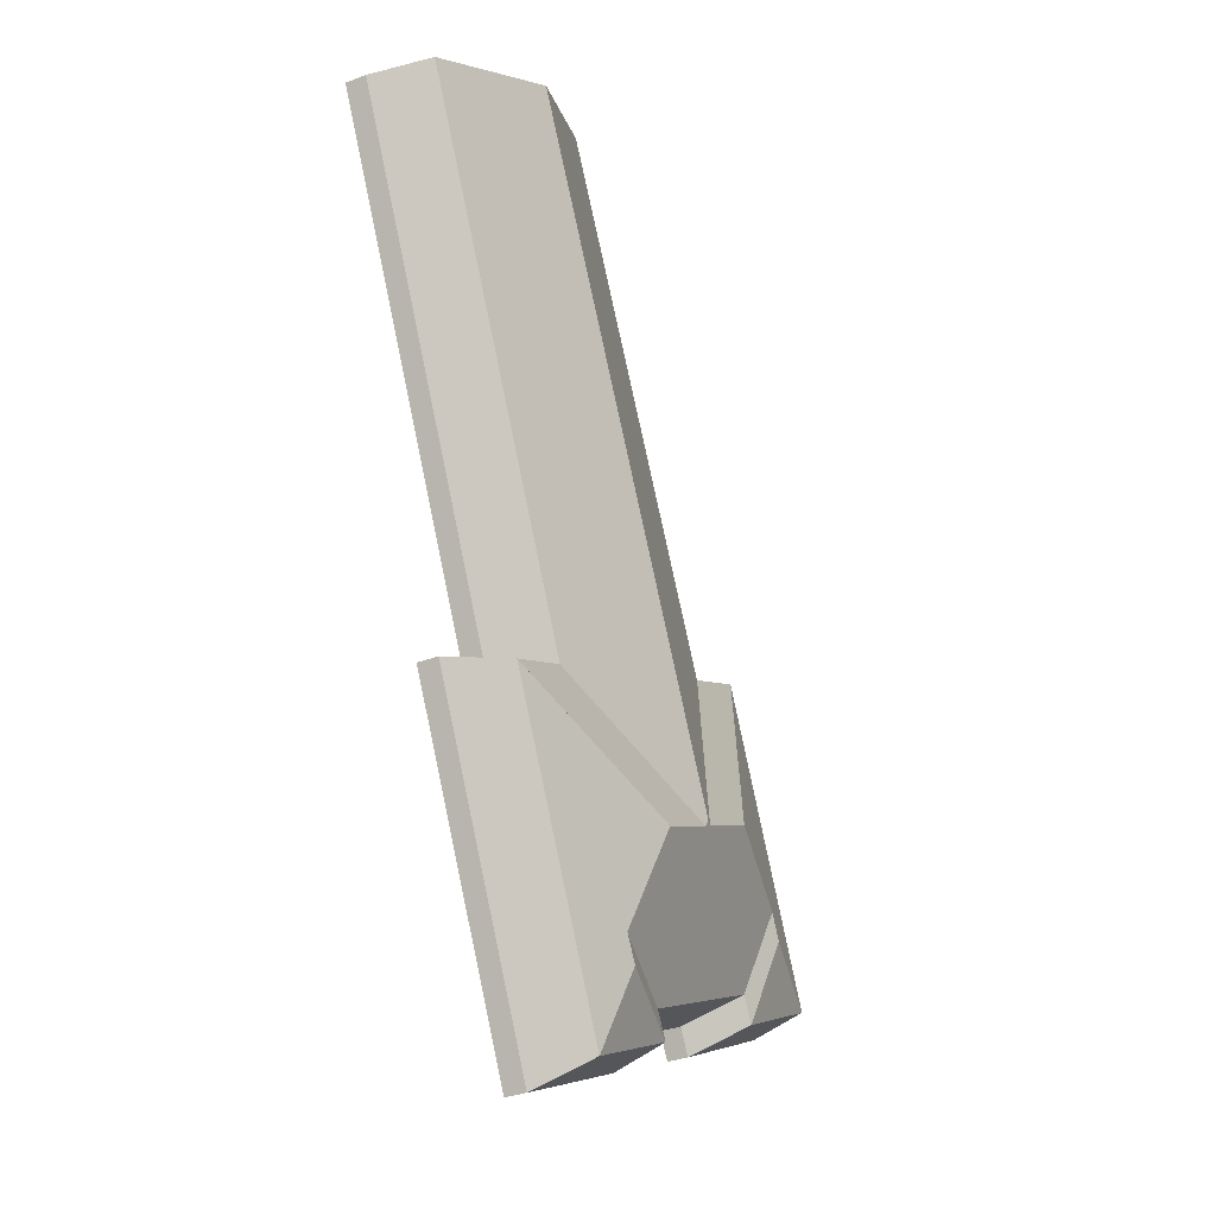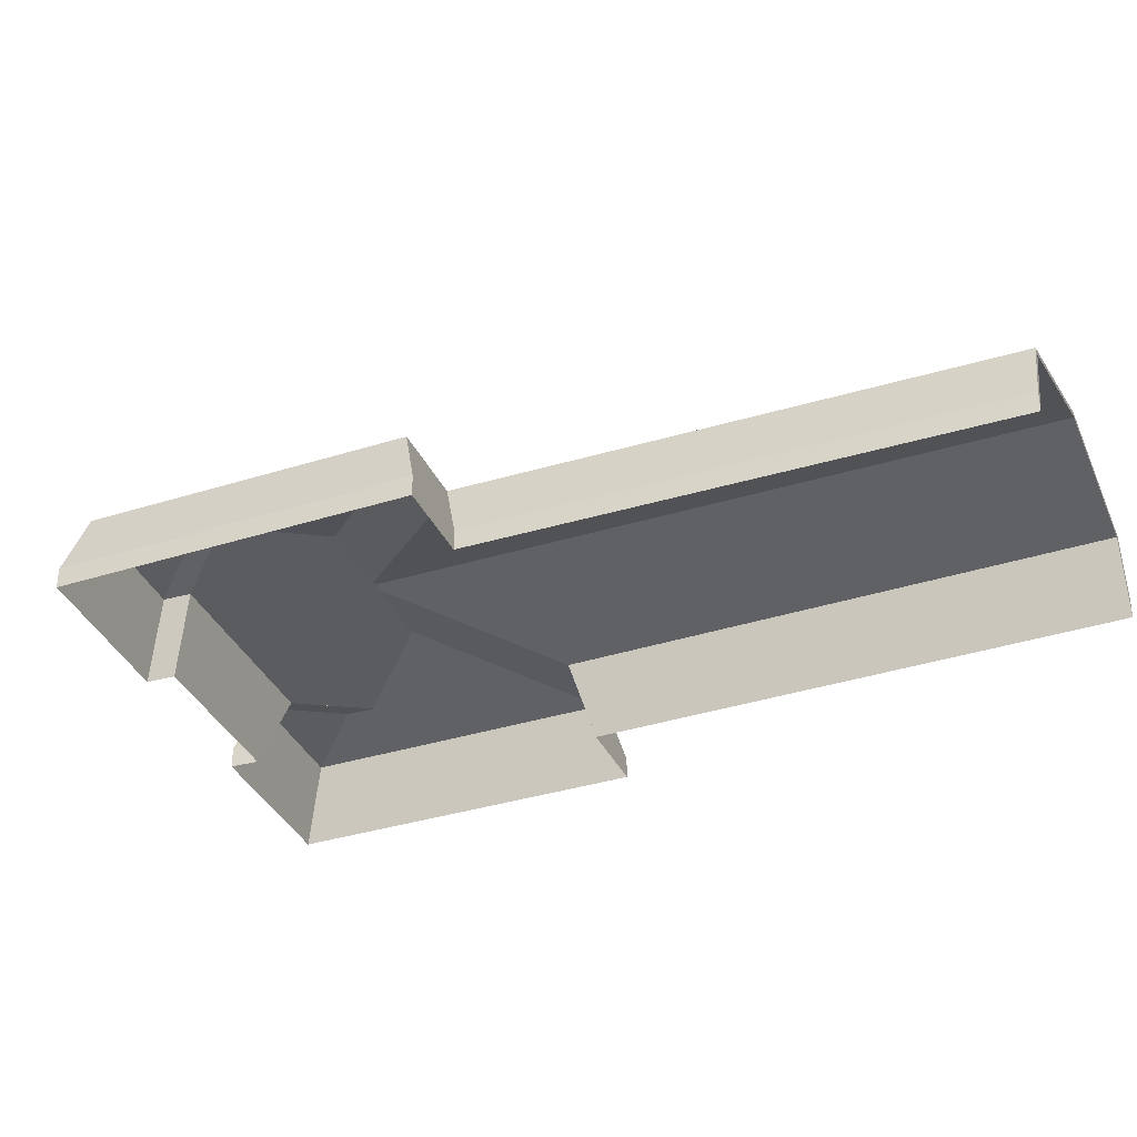
<metadata>
{"format":"obj","ext":"obj","renderer":"f3d","projection":"perspective","resolution":1024,"background":"white","views":[{"elev":-33.5,"azim":117.3,"up":"+Z"},{"elev":-36.1,"azim":-41.1,"up":"+Y"}]}
</metadata>
<code>
v -7.432 0.0151 5.253
v -7.431 0.0146 5.25
v -7.431 0.01268 5.25
v -7.432 0.01317 5.253
v -7.431 0.0146 5.25
v -7.364 0.001034 5.274
v -7.366 -0.000486 5.273
v -7.431 0.01268 5.25
v -7.325 0.01437 5.464
v -7.432 0.0151 5.253
v -7.432 0.01317 5.253
v -7.325 0.01244 5.464
v -7.364 0.001034 5.274
v -7.28 0.001034 5.443
v -7.282 -0.000486 5.443
v -7.366 -0.000486 5.273
v -7.28 0.001034 5.443
v -7.325 0.01437 5.464
v -7.325 0.01244 5.464
v -7.282 -0.000486 5.443
v -7.432 0.0151 5.253
v -7.325 0.01437 5.464
v -7.28 0.001034 5.443
v -7.364 0.001034 5.274
v -7.431 0.0146 5.25
v -7.282 -0.000486 5.443
v -7.325 0.01244 5.464
v -7.432 0.01317 5.253
v -7.431 0.01268 5.25
v -7.366 -0.000486 5.273
v -7.339 0.001034 5.262
v -7.364 0.001034 5.274
v -7.366 -0.000486 5.273
v -7.341 -0.000486 5.261
v -7.407 0.01462 5.238
v -7.339 0.001034 5.262
v -7.341 -0.000486 5.261
v -7.407 0.01269 5.238
v -7.431 0.0146 5.25
v -7.407 0.01462 5.238
v -7.407 0.01269 5.238
v -7.431 0.01268 5.25
v -7.364 0.001034 5.274
v -7.431 0.0146 5.25
v -7.431 0.01268 5.25
v -7.366 -0.000486 5.273
v -7.407 0.01462 5.238
v -7.431 0.0146 5.25
v -7.364 0.001034 5.274
v -7.339 0.001034 5.262
v -7.366 -0.000486 5.273
v -7.431 0.01268 5.25
v -7.407 0.01269 5.238
v -7.341 -0.000486 5.261
v -7.399 0.007041 5.192
v -7.389 0.001034 5.162
v -7.389 -0.000486 5.164
v -7.399 0.005113 5.192
v -7.394 0.006976 5.2
v -7.399 0.007041 5.192
v -7.399 0.005113 5.192
v -7.394 0.005047 5.2
v -7.407 0.01462 5.238
v -7.394 0.006976 5.2
v -7.394 0.005047 5.2
v -7.407 0.01269 5.238
v -7.389 0.001034 5.162
v -7.339 0.001034 5.262
v -7.341 -0.000486 5.261
v -7.389 -0.000486 5.164
v -7.339 0.001034 5.262
v -7.407 0.01462 5.238
v -7.407 0.01269 5.238
v -7.341 -0.000486 5.261
v -7.389 0.001034 5.162
v -7.399 0.007041 5.192
v -7.394 0.006976 5.2
v -7.339 0.001034 5.262
v -7.407 0.01462 5.238
v -7.341 -0.000486 5.261
v -7.407 0.01269 5.238
v -7.394 0.005047 5.2
v -7.389 -0.000486 5.164
v -7.399 0.005113 5.192
v -7.399 0.007041 5.192
v -7.43 0.001034 5.182
v -7.428 -0.000486 5.183
v -7.399 0.005113 5.192
v -7.43 0.001034 5.182
v -7.389 0.001034 5.162
v -7.389 -0.000486 5.164
v -7.428 -0.000486 5.183
v -7.389 0.001034 5.162
v -7.399 0.007041 5.192
v -7.399 0.005113 5.192
v -7.389 -0.000486 5.164
v -7.43 0.001034 5.182
v -7.399 0.007041 5.192
v -7.389 0.001034 5.162
v -7.389 -0.000486 5.164
v -7.399 0.005113 5.192
v -7.428 -0.000486 5.183
v -7.399 0.007041 5.192
v -7.394 0.006976 5.2
v -7.394 0.005047 5.2
v -7.399 0.005113 5.192
v -7.394 0.006976 5.2
v -7.425 0.001034 5.191
v -7.423 -0.000486 5.192
v -7.394 0.005047 5.2
v -7.425 0.001034 5.191
v -7.43 0.001034 5.182
v -7.428 -0.000486 5.183
v -7.423 -0.000486 5.192
v -7.43 0.001034 5.182
v -7.399 0.007041 5.192
v -7.399 0.005113 5.192
v -7.428 -0.000486 5.183
v -7.394 0.006976 5.2
v -7.399 0.007041 5.192
v -7.43 0.001034 5.182
v -7.425 0.001034 5.191
v -7.428 -0.000486 5.183
v -7.399 0.005113 5.192
v -7.394 0.005047 5.2
v -7.423 -0.000486 5.192
v -7.325 0.01437 5.464
v -7.37 0.001034 5.485
v -7.369 -0.000486 5.485
v -7.325 0.01244 5.464
v -7.37 0.001034 5.485
v -7.457 0.001034 5.32
v -7.456 -0.000486 5.318
v -7.369 -0.000486 5.485
v -7.432 0.0151 5.253
v -7.325 0.01437 5.464
v -7.325 0.01244 5.464
v -7.432 0.01317 5.253
v -7.434 0.01467 5.252
v -7.432 0.0151 5.253
v -7.432 0.01317 5.253
v -7.434 0.01274 5.252
v -7.457 0.001034 5.32
v -7.434 0.01467 5.252
v -7.434 0.01274 5.252
v -7.456 -0.000486 5.318
v -7.432 0.0151 5.253
v -7.434 0.01467 5.252
v -7.457 0.001034 5.32
v -7.37 0.001034 5.485
v -7.325 0.01437 5.464
v -7.456 -0.000486 5.318
v -7.434 0.01274 5.252
v -7.432 0.01317 5.253
v -7.325 0.01244 5.464
v -7.369 -0.000486 5.485
v -7.46 0.01467 5.265
v -7.434 0.01467 5.252
v -7.434 0.01274 5.252
v -7.46 0.01274 5.265
v -7.434 0.01467 5.252
v -7.457 0.001034 5.32
v -7.456 -0.000486 5.318
v -7.434 0.01274 5.252
v -7.457 0.001034 5.32
v -7.483 0.001034 5.333
v -7.482 -0.000486 5.331
v -7.456 -0.000486 5.318
v -7.483 0.001034 5.333
v -7.46 0.01467 5.265
v -7.46 0.01274 5.265
v -7.482 -0.000486 5.331
v -7.434 0.01467 5.252
v -7.46 0.01467 5.265
v -7.483 0.001034 5.333
v -7.457 0.001034 5.32
v -7.482 -0.000486 5.331
v -7.46 0.01274 5.265
v -7.434 0.01274 5.252
v -7.456 -0.000486 5.318
v -7.496 0.007466 5.252
v -7.486 0.001034 5.221
v -7.487 -0.000486 5.223
v -7.496 0.005538 5.252
v -7.46 0.01467 5.265
v -7.496 0.007466 5.252
v -7.496 0.005538 5.252
v -7.46 0.01274 5.265
v -7.434 0.01467 5.252
v -7.46 0.01467 5.265
v -7.46 0.01274 5.265
v -7.434 0.01274 5.252
v -7.432 0.0151 5.253
v -7.434 0.01467 5.252
v -7.434 0.01274 5.252
v -7.432 0.01317 5.253
v -7.431 0.0146 5.25
v -7.432 0.0151 5.253
v -7.432 0.01317 5.253
v -7.431 0.01268 5.25
v -7.407 0.01462 5.238
v -7.431 0.0146 5.25
v -7.431 0.01268 5.25
v -7.407 0.01269 5.238
v -7.486 0.001034 5.221
v -7.425 0.001034 5.191
v -7.423 -0.000486 5.192
v -7.487 -0.000486 5.223
v -7.394 0.006976 5.2
v -7.407 0.01462 5.238
v -7.407 0.01269 5.238
v -7.394 0.005047 5.2
v -7.425 0.001034 5.191
v -7.394 0.006976 5.2
v -7.394 0.005047 5.2
v -7.423 -0.000486 5.192
v -7.434 0.01467 5.252
v -7.432 0.0151 5.253
v -7.431 0.0146 5.25
v -7.46 0.01467 5.265
v -7.496 0.007466 5.252
v -7.407 0.01462 5.238
v -7.394 0.006976 5.2
v -7.486 0.001034 5.221
v -7.425 0.001034 5.191
v -7.431 0.01268 5.25
v -7.432 0.01317 5.253
v -7.434 0.01274 5.252
v -7.46 0.01274 5.265
v -7.496 0.005538 5.252
v -7.407 0.01269 5.238
v -7.394 0.005047 5.2
v -7.423 -0.000486 5.192
v -7.487 -0.000486 5.223
v -7.491 0.001034 5.213
v -7.486 0.001034 5.221
v -7.487 -0.000486 5.223
v -7.492 -0.000486 5.215
v -7.5 0.007392 5.244
v -7.491 0.001034 5.213
v -7.492 -0.000486 5.215
v -7.5 0.005464 5.244
v -7.496 0.007466 5.252
v -7.5 0.007392 5.244
v -7.5 0.005464 5.244
v -7.496 0.005538 5.252
v -7.486 0.001034 5.221
v -7.496 0.007466 5.252
v -7.496 0.005538 5.252
v -7.487 -0.000486 5.223
v -7.5 0.007392 5.244
v -7.496 0.007466 5.252
v -7.486 0.001034 5.221
v -7.491 0.001034 5.213
v -7.487 -0.000486 5.223
v -7.496 0.005538 5.252
v -7.5 0.005464 5.244
v -7.492 -0.000486 5.215
v -7.46 0.01467 5.265
v -7.483 0.001034 5.333
v -7.482 -0.000486 5.331
v -7.46 0.01274 5.265
v -7.496 0.007466 5.252
v -7.46 0.01467 5.265
v -7.46 0.01274 5.265
v -7.496 0.005538 5.252
v -7.5 0.007392 5.244
v -7.496 0.007466 5.252
v -7.496 0.005538 5.252
v -7.5 0.005464 5.244
v -7.483 0.001034 5.333
v -7.532 0.001034 5.234
v -7.53 -0.000486 5.234
v -7.482 -0.000486 5.331
v -7.532 0.001034 5.234
v -7.5 0.007392 5.244
v -7.5 0.005464 5.244
v -7.53 -0.000486 5.234
v -7.483 0.001034 5.333
v -7.46 0.01467 5.265
v -7.496 0.007466 5.252
v -7.5 0.007392 5.244
v -7.532 0.001034 5.234
v -7.53 -0.000486 5.234
v -7.5 0.005464 5.244
v -7.482 -0.000486 5.331
v -7.496 0.005538 5.252
v -7.46 0.01274 5.265
v -7.5 0.007392 5.244
v -7.532 0.001034 5.234
v -7.53 -0.000486 5.234
v -7.5 0.005464 5.244
v -7.532 0.001034 5.234
v -7.491 0.001034 5.213
v -7.492 -0.000486 5.215
v -7.53 -0.000486 5.234
v -7.491 0.001034 5.213
v -7.5 0.007392 5.244
v -7.5 0.005464 5.244
v -7.492 -0.000486 5.215
v -7.532 0.001034 5.234
v -7.5 0.007392 5.244
v -7.491 0.001034 5.213
v -7.492 -0.000486 5.215
v -7.5 0.005464 5.244
v -7.53 -0.000486 5.234
v -7.364 0.001034 5.274
v -7.356 -0.01992 5.276
v -7.356 -0.02711 5.276
v -7.366 -0.000486 5.273
v -7.28 0.001034 5.443
v -7.364 0.001034 5.274
v -7.366 -0.000486 5.273
v -7.282 -0.000486 5.443
v -7.356 -0.01992 5.276
v -7.275 -0.01992 5.44
v -7.275 -0.02711 5.44
v -7.356 -0.02711 5.276
v -7.275 -0.01992 5.44
v -7.28 0.001034 5.443
v -7.282 -0.000486 5.443
v -7.275 -0.02711 5.44
v -7.364 0.001034 5.274
v -7.28 0.001034 5.443
v -7.275 -0.01992 5.44
v -7.356 -0.01992 5.276
v -7.275 -0.02711 5.44
v -7.282 -0.000486 5.443
v -7.366 -0.000486 5.273
v -7.356 -0.02711 5.276
v -7.339 0.001034 5.262
v -7.331 -0.01992 5.264
v -7.331 -0.02711 5.264
v -7.341 -0.000486 5.261
v -7.331 -0.01992 5.264
v -7.356 -0.01992 5.276
v -7.356 -0.02711 5.276
v -7.331 -0.02711 5.264
v -7.364 0.001034 5.274
v -7.339 0.001034 5.262
v -7.341 -0.000486 5.261
v -7.366 -0.000486 5.273
v -7.356 -0.01992 5.276
v -7.364 0.001034 5.274
v -7.366 -0.000486 5.273
v -7.356 -0.02711 5.276
v -7.339 0.001034 5.262
v -7.364 0.001034 5.274
v -7.356 -0.01992 5.276
v -7.331 -0.01992 5.264
v -7.356 -0.02711 5.276
v -7.366 -0.000486 5.273
v -7.341 -0.000486 5.261
v -7.331 -0.02711 5.264
v -7.389 0.001034 5.162
v -7.386 -0.01992 5.154
v -7.386 -0.02711 5.154
v -7.389 -0.000486 5.164
v -7.339 0.001034 5.262
v -7.389 0.001034 5.162
v -7.389 -0.000486 5.164
v -7.341 -0.000486 5.261
v -7.386 -0.01992 5.154
v -7.331 -0.01992 5.264
v -7.331 -0.02711 5.264
v -7.386 -0.02711 5.154
v -7.331 -0.01992 5.264
v -7.339 0.001034 5.262
v -7.341 -0.000486 5.261
v -7.331 -0.02711 5.264
v -7.389 0.001034 5.162
v -7.339 0.001034 5.262
v -7.331 -0.01992 5.264
v -7.386 -0.01992 5.154
v -7.331 -0.02711 5.264
v -7.341 -0.000486 5.261
v -7.389 -0.000486 5.164
v -7.386 -0.02711 5.154
v -7.43 0.001034 5.182
v -7.438 -0.01992 5.18
v -7.438 -0.02711 5.18
v -7.428 -0.000486 5.183
v -7.389 0.001034 5.162
v -7.43 0.001034 5.182
v -7.428 -0.000486 5.183
v -7.389 -0.000486 5.164
v -7.438 -0.01992 5.18
v -7.386 -0.01992 5.154
v -7.386 -0.02711 5.154
v -7.438 -0.02711 5.18
v -7.386 -0.01992 5.154
v -7.389 0.001034 5.162
v -7.389 -0.000486 5.164
v -7.386 -0.02711 5.154
v -7.43 0.001034 5.182
v -7.389 0.001034 5.162
v -7.386 -0.01992 5.154
v -7.438 -0.01992 5.18
v -7.386 -0.02711 5.154
v -7.389 -0.000486 5.164
v -7.428 -0.000486 5.183
v -7.438 -0.02711 5.18
v -7.425 0.001034 5.191
v -7.433 -0.01992 5.189
v -7.433 -0.02711 5.189
v -7.423 -0.000486 5.192
v -7.43 0.001034 5.182
v -7.425 0.001034 5.191
v -7.423 -0.000486 5.192
v -7.428 -0.000486 5.183
v -7.433 -0.01992 5.189
v -7.438 -0.01992 5.18
v -7.438 -0.02711 5.18
v -7.433 -0.02711 5.189
v -7.438 -0.01992 5.18
v -7.43 0.001034 5.182
v -7.428 -0.000486 5.183
v -7.438 -0.02711 5.18
v -7.425 0.001034 5.191
v -7.43 0.001034 5.182
v -7.438 -0.01992 5.18
v -7.433 -0.01992 5.189
v -7.438 -0.02711 5.18
v -7.428 -0.000486 5.183
v -7.423 -0.000486 5.192
v -7.433 -0.02711 5.189
v -7.37 0.001034 5.485
v -7.375 -0.01992 5.488
v -7.375 -0.02711 5.488
v -7.369 -0.000486 5.485
v -7.375 -0.01992 5.488
v -7.459 -0.01992 5.327
v -7.459 -0.02711 5.327
v -7.375 -0.02711 5.488
v -7.457 0.001034 5.32
v -7.37 0.001034 5.485
v -7.369 -0.000486 5.485
v -7.456 -0.000486 5.318
v -7.459 -0.01992 5.327
v -7.457 0.001034 5.32
v -7.456 -0.000486 5.318
v -7.459 -0.02711 5.327
v -7.37 0.001034 5.485
v -7.457 0.001034 5.32
v -7.459 -0.01992 5.327
v -7.375 -0.01992 5.488
v -7.459 -0.02711 5.327
v -7.456 -0.000486 5.318
v -7.369 -0.000486 5.485
v -7.375 -0.02711 5.488
v -7.486 0.001034 5.221
v -7.484 -0.01992 5.214
v -7.484 -0.02711 5.214
v -7.487 -0.000486 5.223
v -7.484 -0.01992 5.214
v -7.433 -0.01992 5.189
v -7.433 -0.02711 5.189
v -7.484 -0.02711 5.214
v -7.425 0.001034 5.191
v -7.486 0.001034 5.221
v -7.487 -0.000486 5.223
v -7.423 -0.000486 5.192
v -7.433 -0.01992 5.189
v -7.425 0.001034 5.191
v -7.423 -0.000486 5.192
v -7.433 -0.02711 5.189
v -7.486 0.001034 5.221
v -7.425 0.001034 5.191
v -7.433 -0.01992 5.189
v -7.484 -0.01992 5.214
v -7.433 -0.02711 5.189
v -7.423 -0.000486 5.192
v -7.487 -0.000486 5.223
v -7.484 -0.02711 5.214
v -7.457 0.001034 5.32
v -7.459 -0.01992 5.327
v -7.459 -0.02711 5.327
v -7.456 -0.000486 5.318
v -7.483 0.001034 5.333
v -7.457 0.001034 5.32
v -7.456 -0.000486 5.318
v -7.482 -0.000486 5.331
v -7.459 -0.01992 5.327
v -7.485 -0.01992 5.34
v -7.485 -0.02711 5.34
v -7.459 -0.02711 5.327
v -7.485 -0.01992 5.34
v -7.483 0.001034 5.333
v -7.482 -0.000486 5.331
v -7.485 -0.02711 5.34
v -7.457 0.001034 5.32
v -7.483 0.001034 5.333
v -7.485 -0.01992 5.34
v -7.459 -0.01992 5.327
v -7.485 -0.02711 5.34
v -7.482 -0.000486 5.331
v -7.456 -0.000486 5.318
v -7.459 -0.02711 5.327
v -7.491 0.001034 5.213
v -7.489 -0.01992 5.205
v -7.489 -0.02711 5.205
v -7.492 -0.000486 5.215
v -7.489 -0.01992 5.205
v -7.484 -0.01992 5.214
v -7.484 -0.02711 5.214
v -7.489 -0.02711 5.205
v -7.486 0.001034 5.221
v -7.491 0.001034 5.213
v -7.492 -0.000486 5.215
v -7.487 -0.000486 5.223
v -7.484 -0.01992 5.214
v -7.486 0.001034 5.221
v -7.487 -0.000486 5.223
v -7.484 -0.02711 5.214
v -7.491 0.001034 5.213
v -7.486 0.001034 5.221
v -7.484 -0.01992 5.214
v -7.489 -0.01992 5.205
v -7.484 -0.02711 5.214
v -7.487 -0.000486 5.223
v -7.492 -0.000486 5.215
v -7.489 -0.02711 5.205
v -7.532 0.001034 5.234
v -7.539 -0.01992 5.231
v -7.539 -0.02711 5.231
v -7.53 -0.000486 5.234
v -7.491 0.001034 5.213
v -7.532 0.001034 5.234
v -7.53 -0.000486 5.234
v -7.492 -0.000486 5.215
v -7.539 -0.01992 5.231
v -7.489 -0.01992 5.205
v -7.489 -0.02711 5.205
v -7.539 -0.02711 5.231
v -7.489 -0.01992 5.205
v -7.491 0.001034 5.213
v -7.492 -0.000486 5.215
v -7.489 -0.02711 5.205
v -7.532 0.001034 5.234
v -7.491 0.001034 5.213
v -7.489 -0.01992 5.205
v -7.539 -0.01992 5.231
v -7.489 -0.02711 5.205
v -7.492 -0.000486 5.215
v -7.53 -0.000486 5.234
v -7.539 -0.02711 5.231
v -7.483 0.001034 5.333
v -7.485 -0.01992 5.34
v -7.485 -0.02711 5.34
v -7.482 -0.000486 5.331
v -7.532 0.001034 5.234
v -7.483 0.001034 5.333
v -7.482 -0.000486 5.331
v -7.53 -0.000486 5.234
v -7.485 -0.01992 5.34
v -7.539 -0.01992 5.231
v -7.539 -0.02711 5.231
v -7.485 -0.02711 5.34
v -7.539 -0.01992 5.231
v -7.532 0.001034 5.234
v -7.53 -0.000486 5.234
v -7.539 -0.02711 5.231
v -7.483 0.001034 5.333
v -7.532 0.001034 5.234
v -7.539 -0.01992 5.231
v -7.485 -0.01992 5.34
v -7.539 -0.02711 5.231
v -7.53 -0.000486 5.234
v -7.482 -0.000486 5.331
v -7.485 -0.02711 5.34
f 1 2 3
f 1 3 4
f 5 6 7
f 5 7 8
f 9 10 11
f 9 11 12
f 13 14 15
f 13 15 16
f 17 18 19
f 17 19 20
f 21 22 23
f 21 23 24
f 21 24 25
f 26 27 28
f 26 28 29
f 26 29 30
f 31 32 33
f 31 33 34
f 35 36 37
f 35 37 38
f 39 40 41
f 39 41 42
f 43 44 45
f 43 45 46
f 47 48 49
f 47 49 50
f 51 52 53
f 51 53 54
f 55 56 57
f 55 57 58
f 59 60 61
f 59 61 62
f 63 64 65
f 63 65 66
f 67 68 69
f 67 69 70
f 71 72 73
f 71 73 74
f 75 76 77
f 75 77 78
f 78 77 79
f 80 81 82
f 80 82 83
f 83 82 84
f 85 86 87
f 85 87 88
f 89 90 91
f 89 91 92
f 93 94 95
f 93 95 96
f 97 98 99
f 100 101 102
f 103 104 105
f 103 105 106
f 107 108 109
f 107 109 110
f 111 112 113
f 111 113 114
f 115 116 117
f 115 117 118
f 119 120 121
f 119 121 122
f 123 124 125
f 123 125 126
f 127 128 129
f 127 129 130
f 131 132 133
f 131 133 134
f 135 136 137
f 135 137 138
f 139 140 141
f 139 141 142
f 143 144 145
f 143 145 146
f 147 148 149
f 147 149 150
f 147 150 151
f 152 153 154
f 152 154 155
f 152 155 156
f 157 158 159
f 157 159 160
f 161 162 163
f 161 163 164
f 165 166 167
f 165 167 168
f 169 170 171
f 169 171 172
f 173 174 175
f 173 175 176
f 177 178 179
f 177 179 180
f 181 182 183
f 181 183 184
f 185 186 187
f 185 187 188
f 189 190 191
f 189 191 192
f 193 194 195
f 193 195 196
f 197 198 199
f 197 199 200
f 201 202 203
f 201 203 204
f 205 206 207
f 205 207 208
f 209 210 211
f 209 211 212
f 213 214 215
f 213 215 216
f 217 218 219
f 220 217 219
f 221 220 219
f 221 219 222
f 221 222 223
f 224 221 223
f 224 223 225
f 226 227 228
f 226 228 229
f 226 229 230
f 231 226 230
f 232 231 230
f 233 232 234
f 234 232 230
f 235 236 237
f 235 237 238
f 239 240 241
f 239 241 242
f 243 244 245
f 243 245 246
f 247 248 249
f 247 249 250
f 251 252 253
f 251 253 254
f 255 256 257
f 255 257 258
f 259 260 261
f 259 261 262
f 263 264 265
f 263 265 266
f 267 268 269
f 267 269 270
f 271 272 273
f 271 273 274
f 275 276 277
f 275 277 278
f 279 280 281
f 279 281 282
f 279 282 283
f 284 285 286
f 286 285 287
f 286 287 288
f 289 290 291
f 289 291 292
f 293 294 295
f 293 295 296
f 297 298 299
f 297 299 300
f 301 302 303
f 304 305 306
f 307 308 309
f 307 309 310
f 311 312 313
f 311 313 314
f 315 316 317
f 315 317 318
f 319 320 321
f 319 321 322
f 323 324 325
f 323 325 326
f 327 328 329
f 327 329 330
f 331 332 333
f 331 333 334
f 335 336 337
f 335 337 338
f 339 340 341
f 339 341 342
f 343 344 345
f 343 345 346
f 347 348 349
f 347 349 350
f 351 352 353
f 351 353 354
f 355 356 357
f 355 357 358
f 359 360 361
f 359 361 362
f 363 364 365
f 363 365 366
f 367 368 369
f 367 369 370
f 371 372 373
f 371 373 374
f 375 376 377
f 375 377 378
f 379 380 381
f 379 381 382
f 383 384 385
f 383 385 386
f 387 388 389
f 387 389 390
f 391 392 393
f 391 393 394
f 395 396 397
f 395 397 398
f 399 400 401
f 399 401 402
f 403 404 405
f 403 405 406
f 407 408 409
f 407 409 410
f 411 412 413
f 411 413 414
f 415 416 417
f 415 417 418
f 419 420 421
f 419 421 422
f 423 424 425
f 423 425 426
f 427 428 429
f 427 429 430
f 431 432 433
f 431 433 434
f 435 436 437
f 435 437 438
f 439 440 441
f 439 441 442
f 443 444 445
f 443 445 446
f 447 448 449
f 447 449 450
f 451 452 453
f 451 453 454
f 455 456 457
f 455 457 458
f 459 460 461
f 459 461 462
f 463 464 465
f 463 465 466
f 467 468 469
f 467 469 470
f 471 472 473
f 471 473 474
f 475 476 477
f 475 477 478
f 479 480 481
f 479 481 482
f 483 484 485
f 483 485 486
f 487 488 489
f 487 489 490
f 491 492 493
f 491 493 494
f 495 496 497
f 495 497 498
f 499 500 501
f 499 501 502
f 503 504 505
f 503 505 506
f 507 508 509
f 507 509 510
f 511 512 513
f 511 513 514
f 515 516 517
f 515 517 518
f 519 520 521
f 519 521 522
f 523 524 525
f 523 525 526
f 527 528 529
f 527 529 530
f 531 532 533
f 531 533 534
f 535 536 537
f 535 537 538
f 539 540 541
f 539 541 542
f 543 544 545
f 543 545 546
f 547 548 549
f 547 549 550
f 551 552 553
f 551 553 554
f 555 556 557
f 555 557 558
f 559 560 561
f 559 561 562
f 563 564 565
f 563 565 566
f 567 568 569
f 567 569 570

</code>
